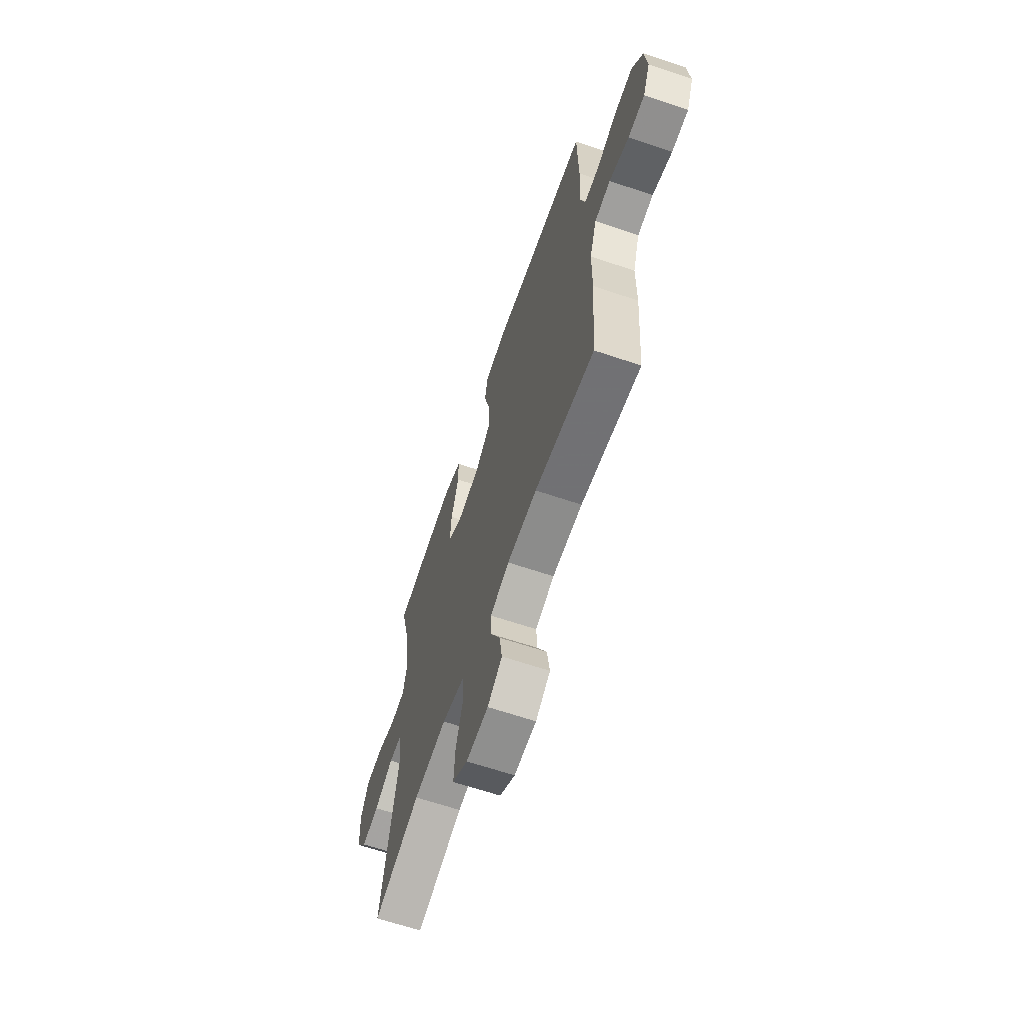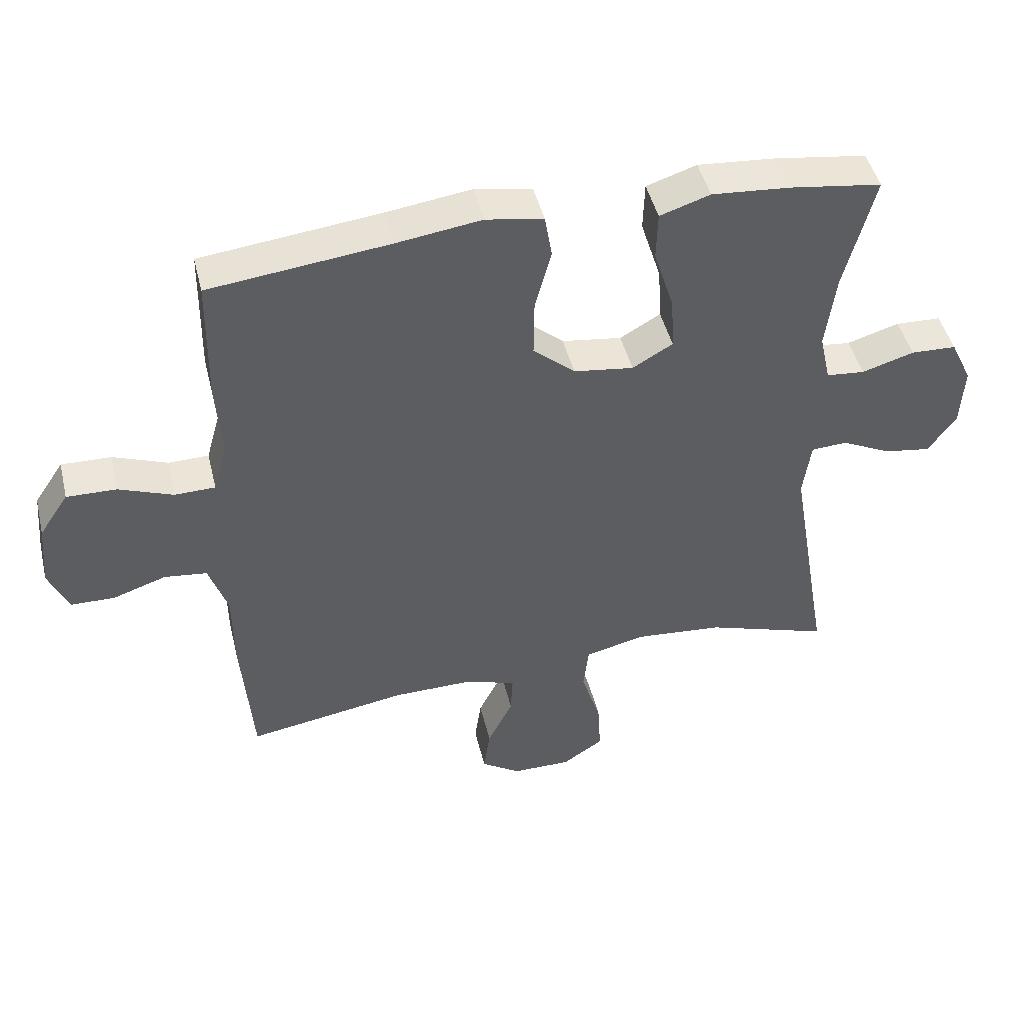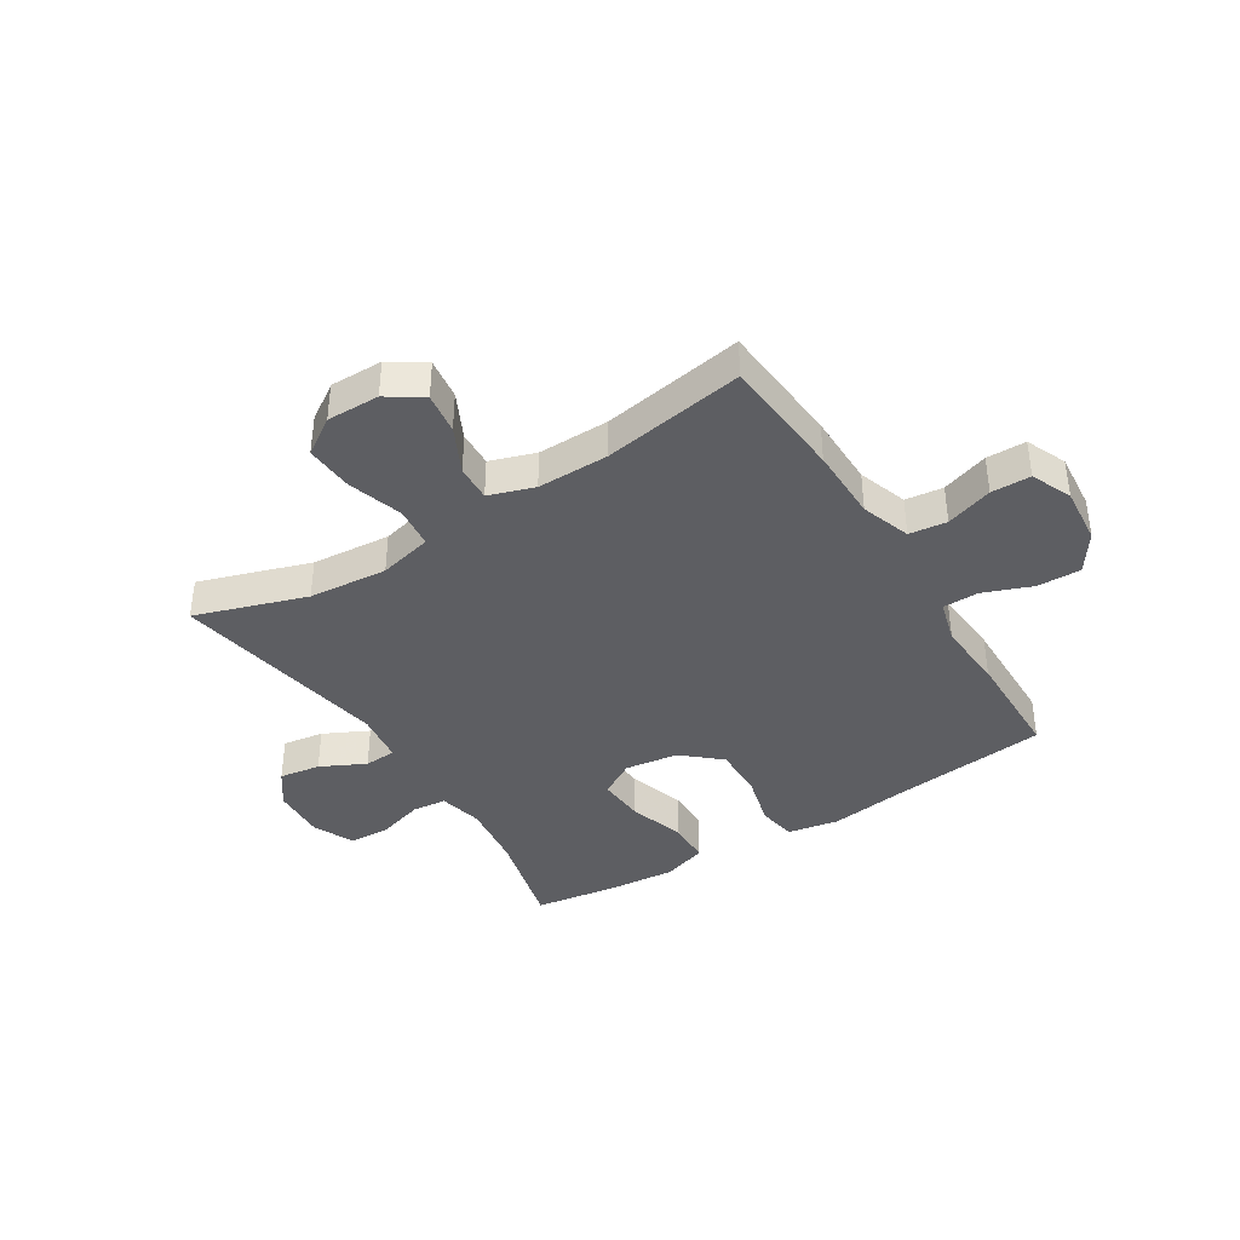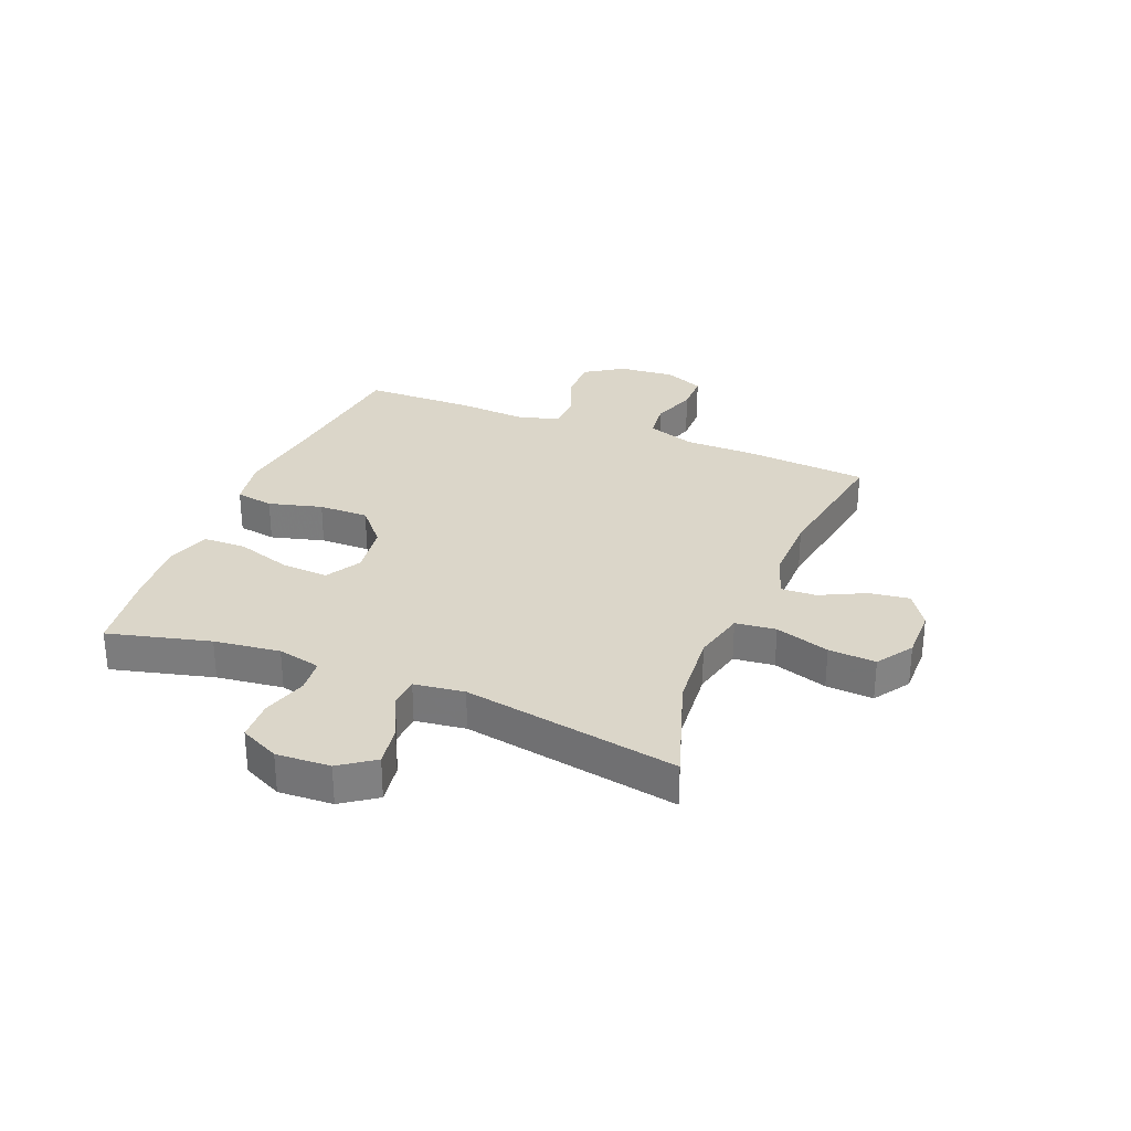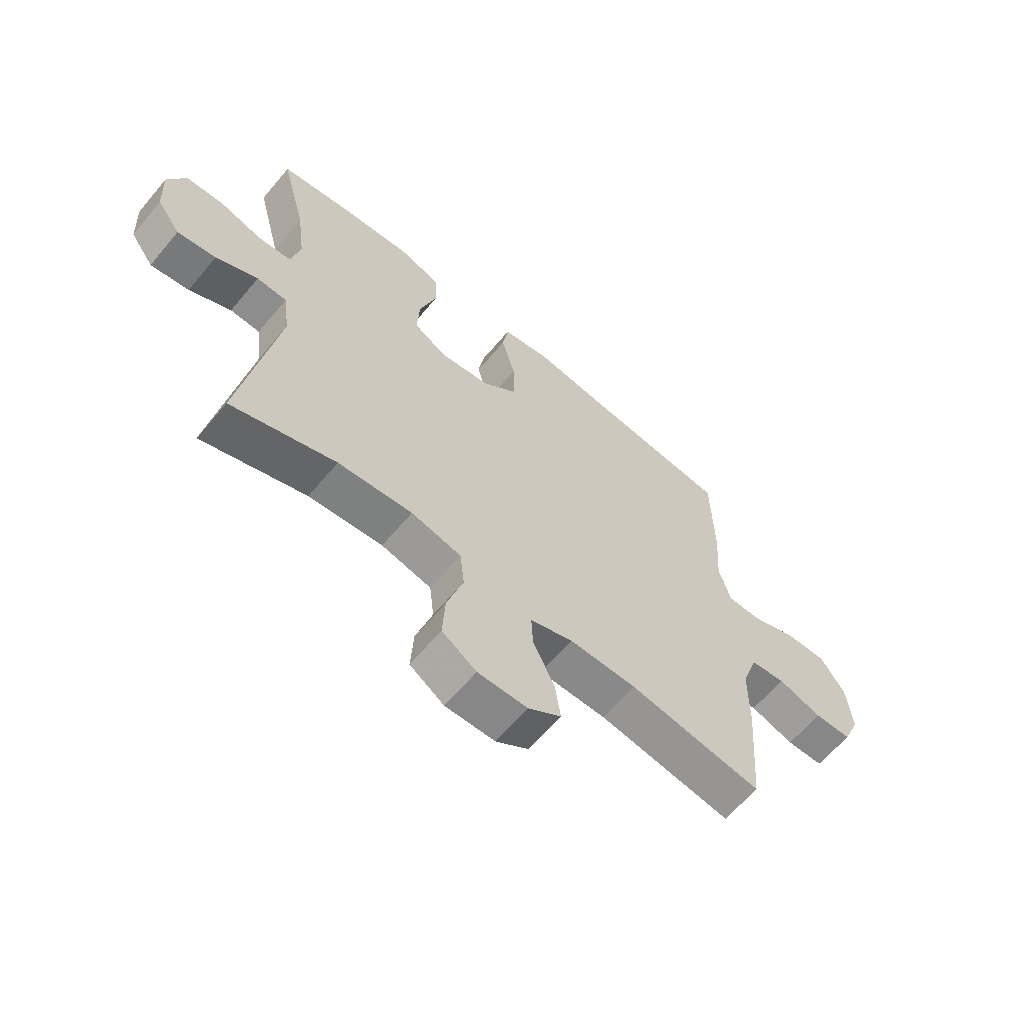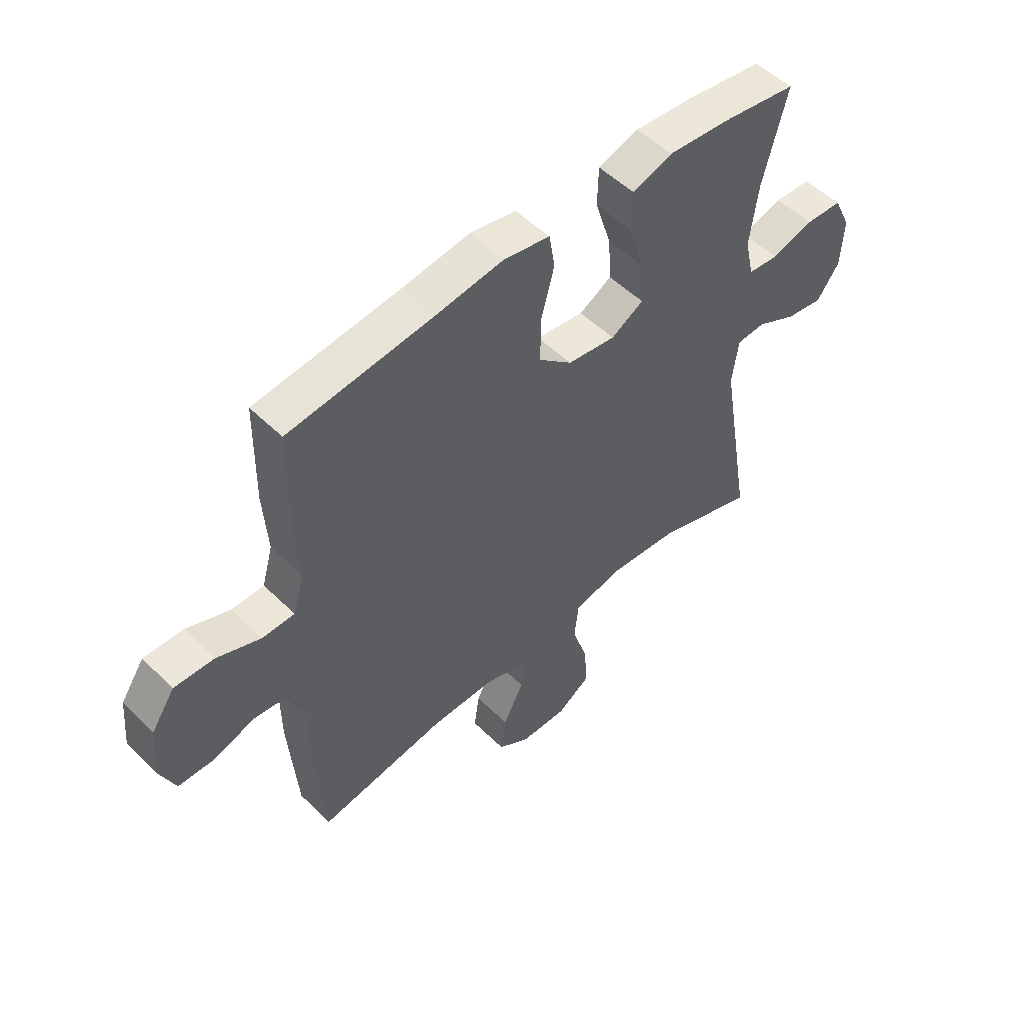
<metadata>
{"format":"obj","ext":"obj","renderer":"f3d","projection":"perspective","resolution":1024,"background":"white","views":[{"elev":-64.5,"azim":-108.8,"up":"+Z"},{"elev":46.4,"azim":-13.6,"up":"+Z"},{"elev":-39.2,"azim":-147.9,"up":"+Y"},{"elev":30.0,"azim":112.1,"up":"+Y"},{"elev":-62.9,"azim":140.1,"up":"+Z"},{"elev":52.0,"azim":-43.5,"up":"+Z"}]}
</metadata>
<code>
v -0.5 0.07 0.5
v -0.226 0.07 0.531
v -0.095 0.07 0.549
v -0.007 0.07 0.533
v 0.004 0.07 0.466
v -0.021 0.07 0.372
v -0.022 0.07 0.284
v 0.042 0.07 0.228
v 0.134 0.07 0.215
v 0.196 0.07 0.251
v 0.191 0.07 0.333
v 0.16 0.07 0.431
v 0.162 0.07 0.506
v 0.239 0.07 0.531
v 0.358 0.07 0.521
v 0.5 0.07 0.5
v 0.454 0.07 0.321
v 0.439 0.07 0.205
v 0.456 0.07 0.129
v 0.515 0.07 0.123
v 0.595 0.07 0.147
v 0.665 0.07 0.144
v 0.698 0.07 0.075
v 0.693 0.07 -0.02
v 0.65 0.07 -0.08
v 0.579 0.07 -0.069
v 0.502 0.07 -0.031
v 0.447 0.07 -0.034
v 0.435 0.07 -0.122
v 0.5 0.07 -0.5
v 0.309 0.07 -0.437
v 0.173 0.07 -0.425
v 0.081 0.07 -0.447
v 0.073 0.07 -0.518
v 0.103 0.07 -0.613
v 0.108 0.07 -0.696
v 0.045 0.07 -0.738
v -0.046 0.07 -0.737
v -0.106 0.07 -0.697
v -0.096 0.07 -0.626
v -0.057 0.07 -0.547
v -0.054 0.07 -0.485
v -0.132 0.07 -0.459
v -0.255 0.07 -0.46
v -0.5 0.07 -0.5
v -0.517 0.07 -0.286
v -0.518 0.07 -0.159
v -0.547 0.07 -0.074
v -0.612 0.07 -0.066
v -0.693 0.07 -0.093
v -0.761 0.07 -0.092
v -0.791 0.07 -0.022
v -0.782 0.07 0.077
v -0.737 0.07 0.144
v -0.661 0.07 0.142
v -0.578 0.07 0.11
v -0.516 0.07 0.111
v -0.495 0.07 0.186
v -0.503 0.07 0.304
v -0.5 0 0.5
v -0.226 0 0.531
v -0.095 0 0.549
v -0.007 0 0.533
v 0.004 0 0.466
v -0.021 0 0.372
v -0.022 0 0.284
v 0.042 0 0.228
v 0.134 0 0.215
v 0.196 0 0.251
v 0.191 0 0.333
v 0.16 0 0.431
v 0.162 0 0.506
v 0.239 0 0.531
v 0.358 0 0.521
v 0.5 0 0.5
v 0.454 0 0.321
v 0.439 0 0.205
v 0.456 0 0.129
v 0.515 0 0.123
v 0.595 0 0.147
v 0.665 0 0.144
v 0.698 0 0.075
v 0.693 0 -0.02
v 0.65 0 -0.08
v 0.579 0 -0.069
v 0.502 0 -0.031
v 0.447 0 -0.034
v 0.435 0 -0.122
v 0.5 0 -0.5
v 0.309 0 -0.437
v 0.173 0 -0.425
v 0.081 0 -0.447
v 0.073 0 -0.518
v 0.103 0 -0.613
v 0.108 0 -0.696
v 0.045 0 -0.738
v -0.046 0 -0.737
v -0.106 0 -0.697
v -0.096 0 -0.626
v -0.057 0 -0.547
v -0.054 0 -0.485
v -0.132 0 -0.459
v -0.255 0 -0.46
v -0.5 0 -0.5
v -0.517 0 -0.286
v -0.518 0 -0.159
v -0.547 0 -0.074
v -0.612 0 -0.066
v -0.693 0 -0.093
v -0.761 0 -0.092
v -0.791 0 -0.022
v -0.782 0 0.077
v -0.737 0 0.144
v -0.661 0 0.142
v -0.578 0 0.11
v -0.516 0 0.111
v -0.495 0 0.186
v -0.503 0 0.304
f 58 59 1 2
f 57 58 2 3
f 53 54 55 56
f 53 56 57
f 52 53 57
f 49 50 51 52
f 48 49 52 57
f 47 48 57 3
f 44 45 46 47
f 43 44 47 3
f 38 39 40 41
f 38 41 42
f 37 38 42
f 34 35 36 37
f 33 34 37 42
f 29 30 31
f 28 29 31 32
f 24 25 26 27
f 24 27 28
f 23 24 28
f 20 21 22 23
f 19 20 23 28
f 18 19 28 32
f 14 15 16 17
f 11 12 13 14
f 10 11 14 17
f 9 10 17 18
f 3 4 5 6
f 3 6 7
f 33 42 43 3
f 9 18 32 33
f 8 9 33
f 7 8 33
f 3 7 33
f 61 60 118 117
f 62 61 117 116
f 115 114 113 112
f 116 115 112
f 116 112 111
f 111 110 109 108
f 116 111 108 107
f 62 116 107 106
f 106 105 104 103
f 62 106 103 102
f 100 99 98 97
f 101 100 97
f 101 97 96
f 96 95 94 93
f 101 96 93 92
f 90 89 88
f 91 90 88 87
f 86 85 84 83
f 87 86 83
f 87 83 82
f 82 81 80 79
f 87 82 79 78
f 91 87 78 77
f 76 75 74 73
f 73 72 71 70
f 76 73 70 69
f 77 76 69 68
f 65 64 63 62
f 66 65 62
f 62 102 101 92
f 92 91 77 68
f 92 68 67
f 92 67 66
f 92 66 62
f 1 60 61 2
f 2 61 62 3
f 3 62 63 4
f 4 63 64 5
f 5 64 65 6
f 6 65 66 7
f 7 66 67 8
f 8 67 68 9
f 9 68 69 10
f 10 69 70 11
f 11 70 71 12
f 12 71 72 13
f 13 72 73 14
f 14 73 74 15
f 15 74 75 16
f 16 75 76 17
f 17 76 77 18
f 18 77 78 19
f 19 78 79 20
f 20 79 80 21
f 21 80 81 22
f 22 81 82 23
f 23 82 83 24
f 24 83 84 25
f 25 84 85 26
f 26 85 86 27
f 27 86 87 28
f 28 87 88 29
f 29 88 89 30
f 30 89 90 31
f 31 90 91 32
f 32 91 92 33
f 33 92 93 34
f 34 93 94 35
f 35 94 95 36
f 36 95 96 37
f 37 96 97 38
f 38 97 98 39
f 39 98 99 40
f 40 99 100 41
f 41 100 101 42
f 42 101 102 43
f 43 102 103 44
f 44 103 104 45
f 45 104 105 46
f 46 105 106 47
f 47 106 107 48
f 48 107 108 49
f 49 108 109 50
f 50 109 110 51
f 51 110 111 52
f 52 111 112 53
f 53 112 113 54
f 54 113 114 55
f 55 114 115 56
f 56 115 116 57
f 57 116 117 58
f 58 117 118 59
f 59 118 60 1

</code>
